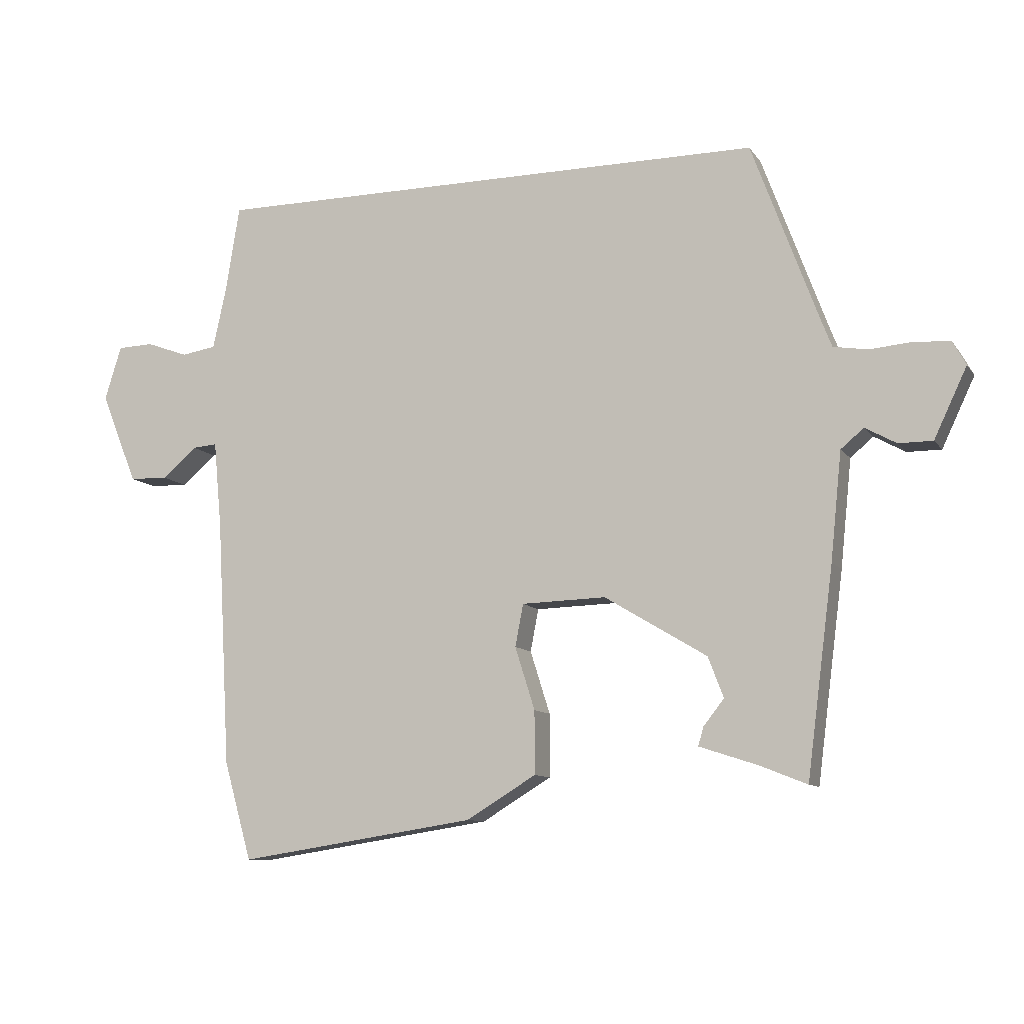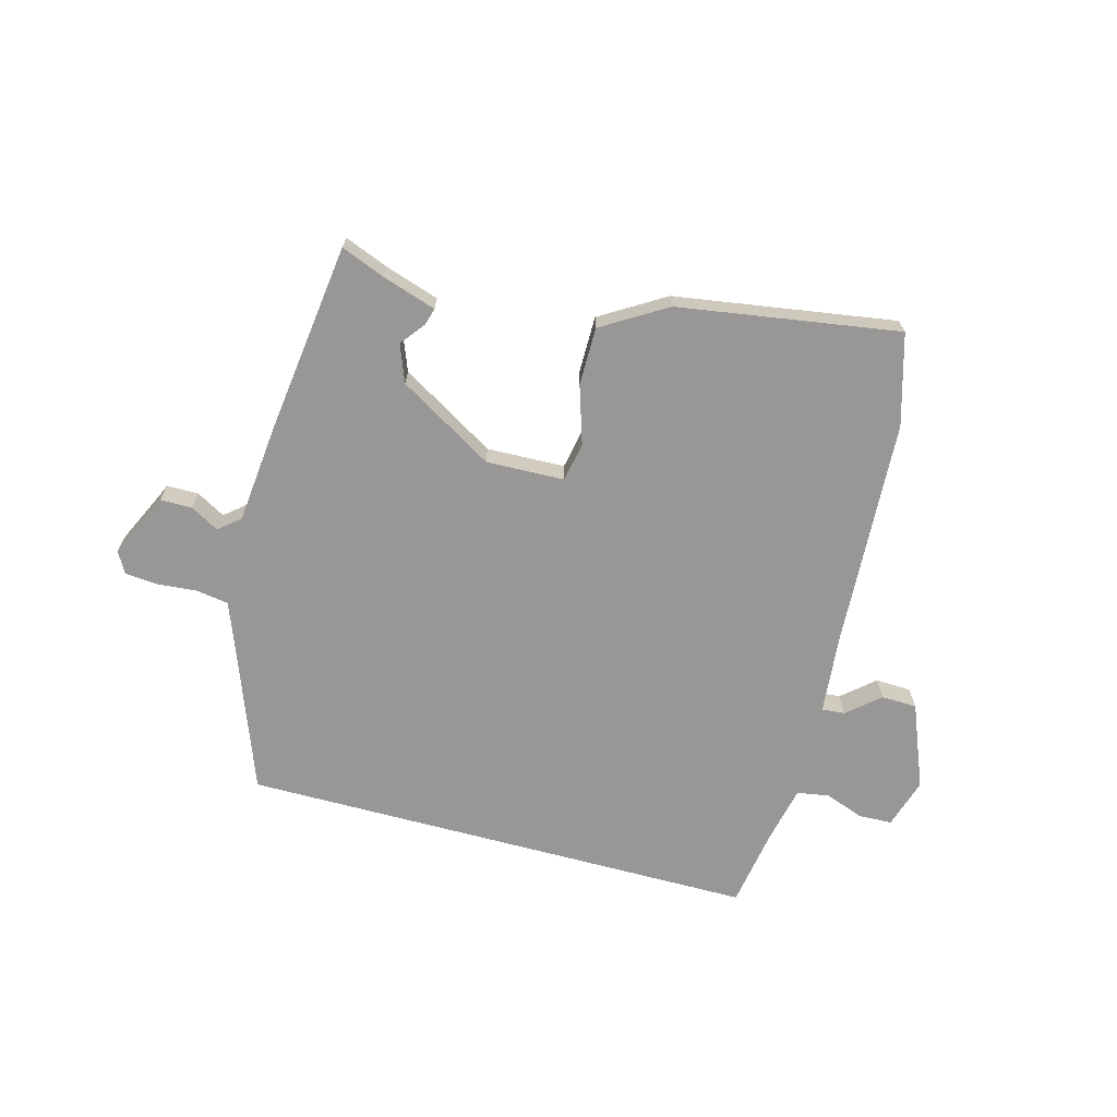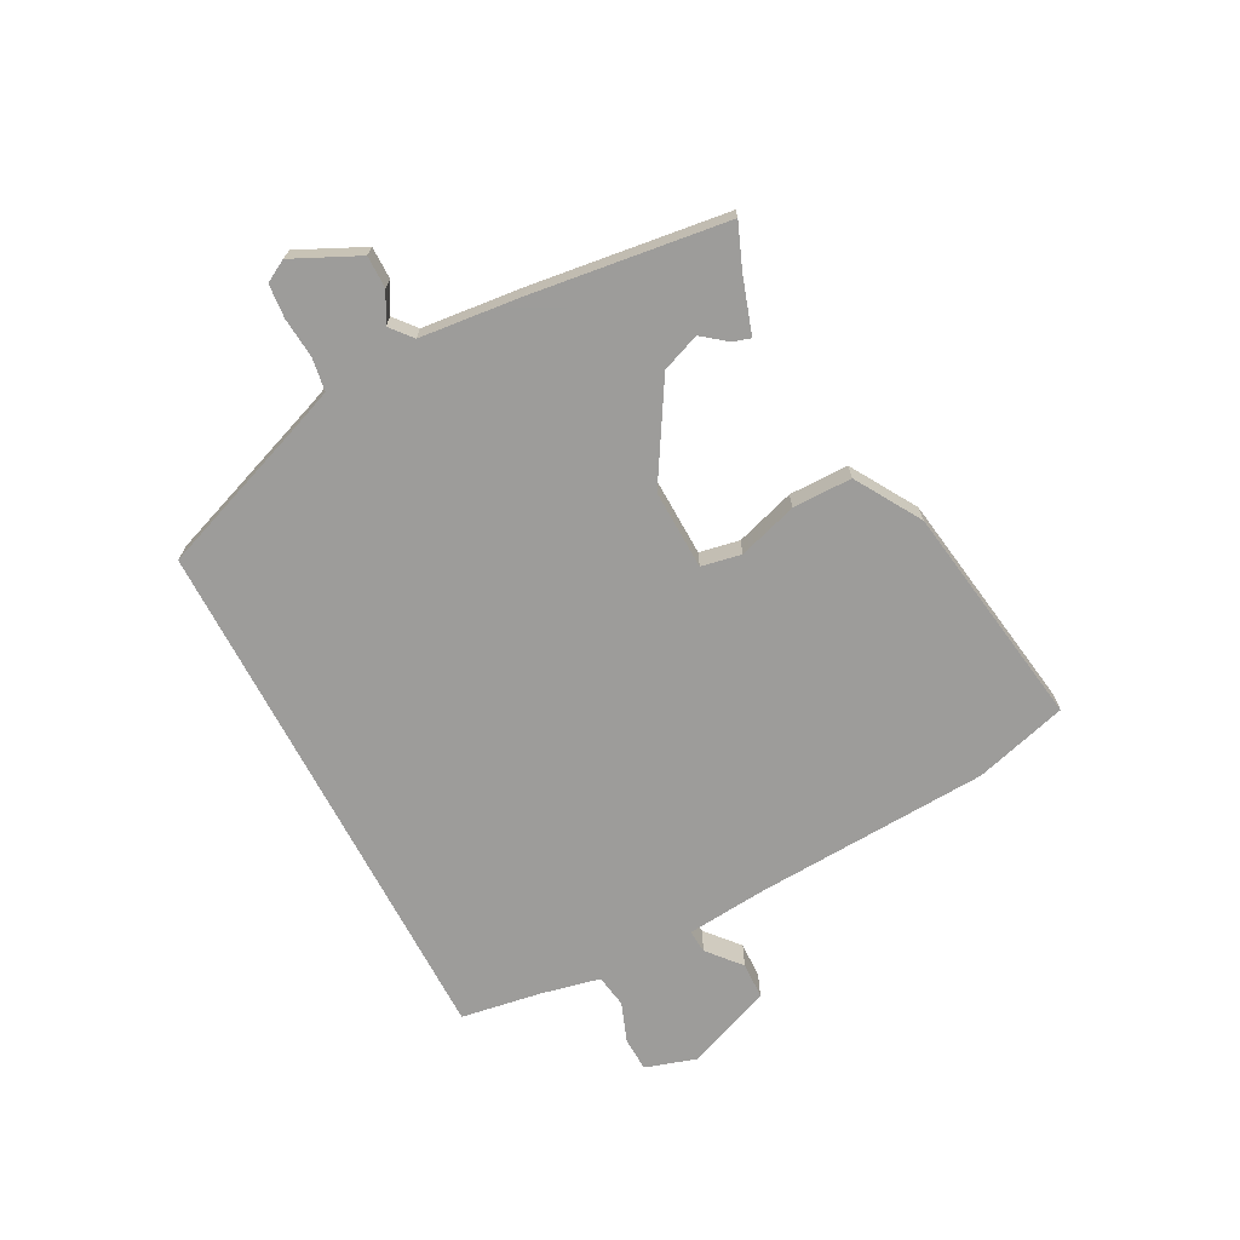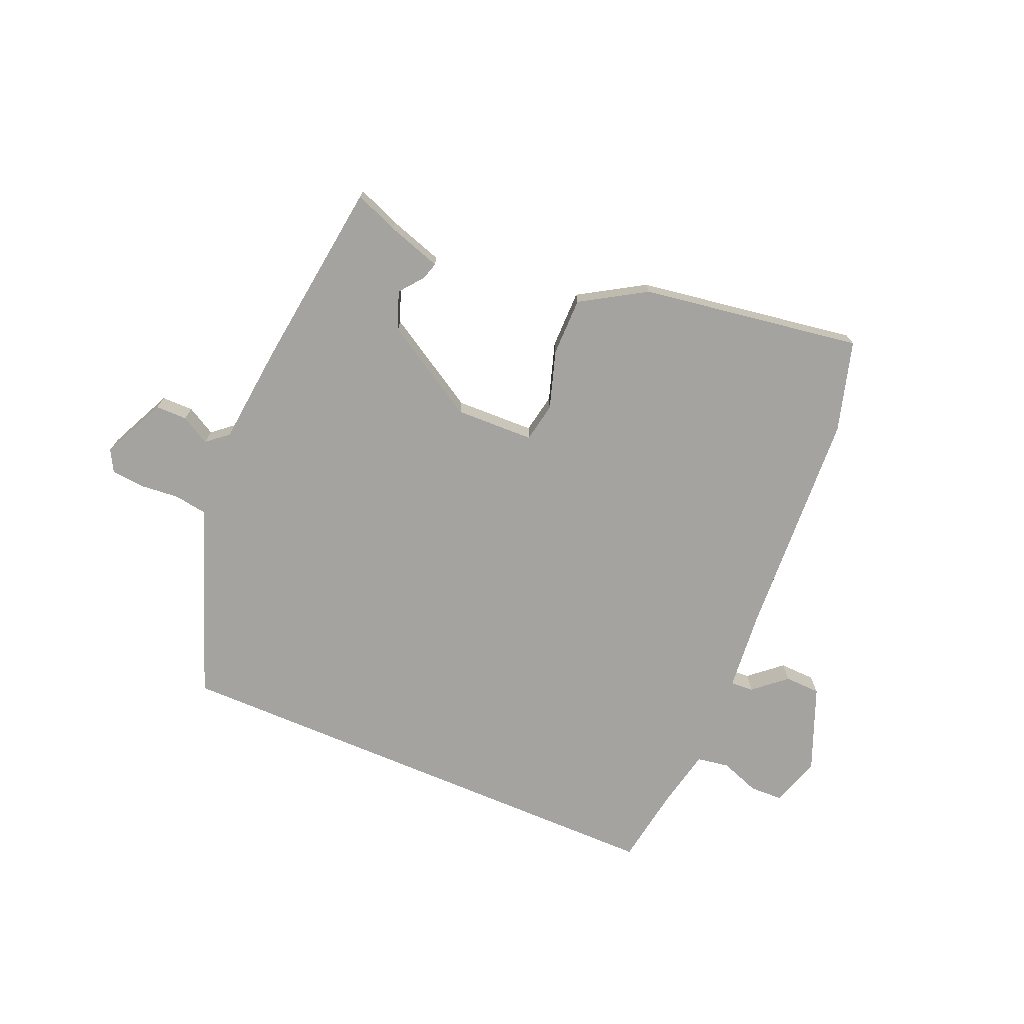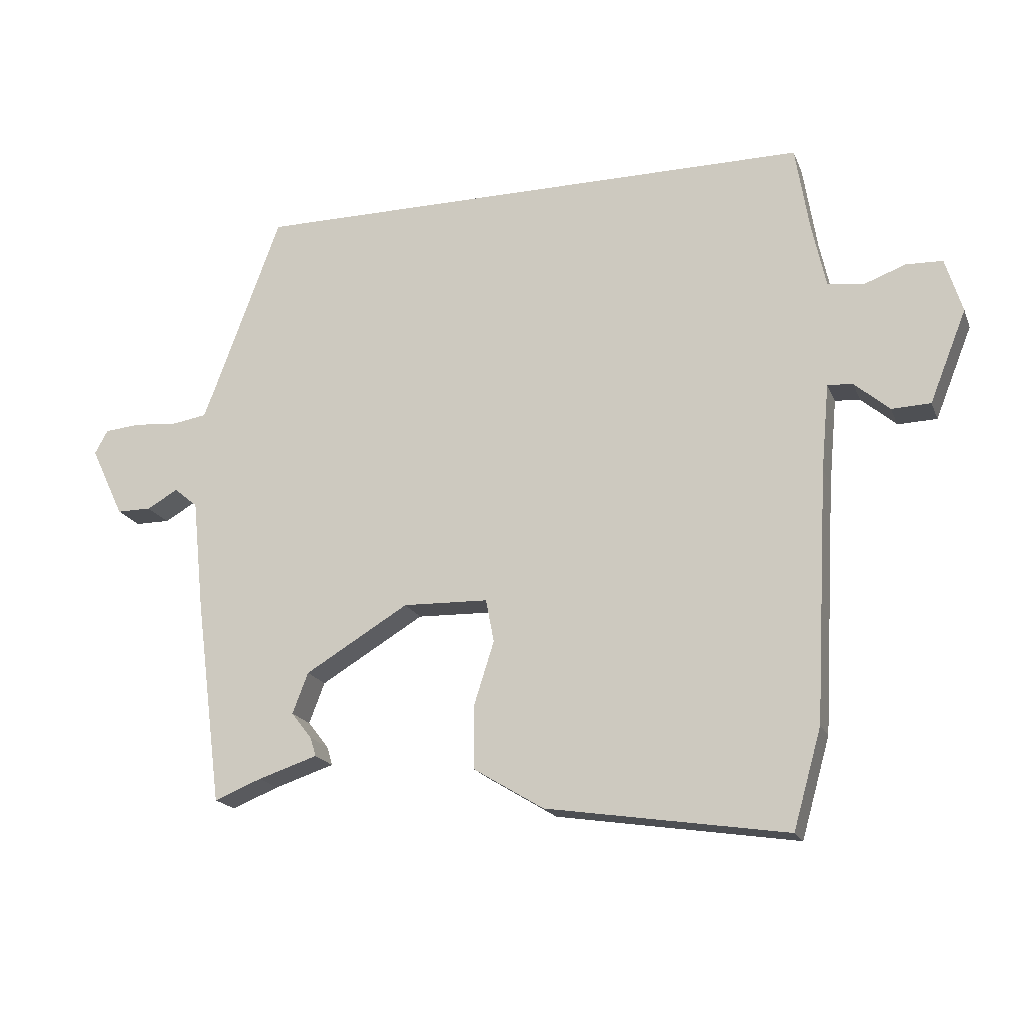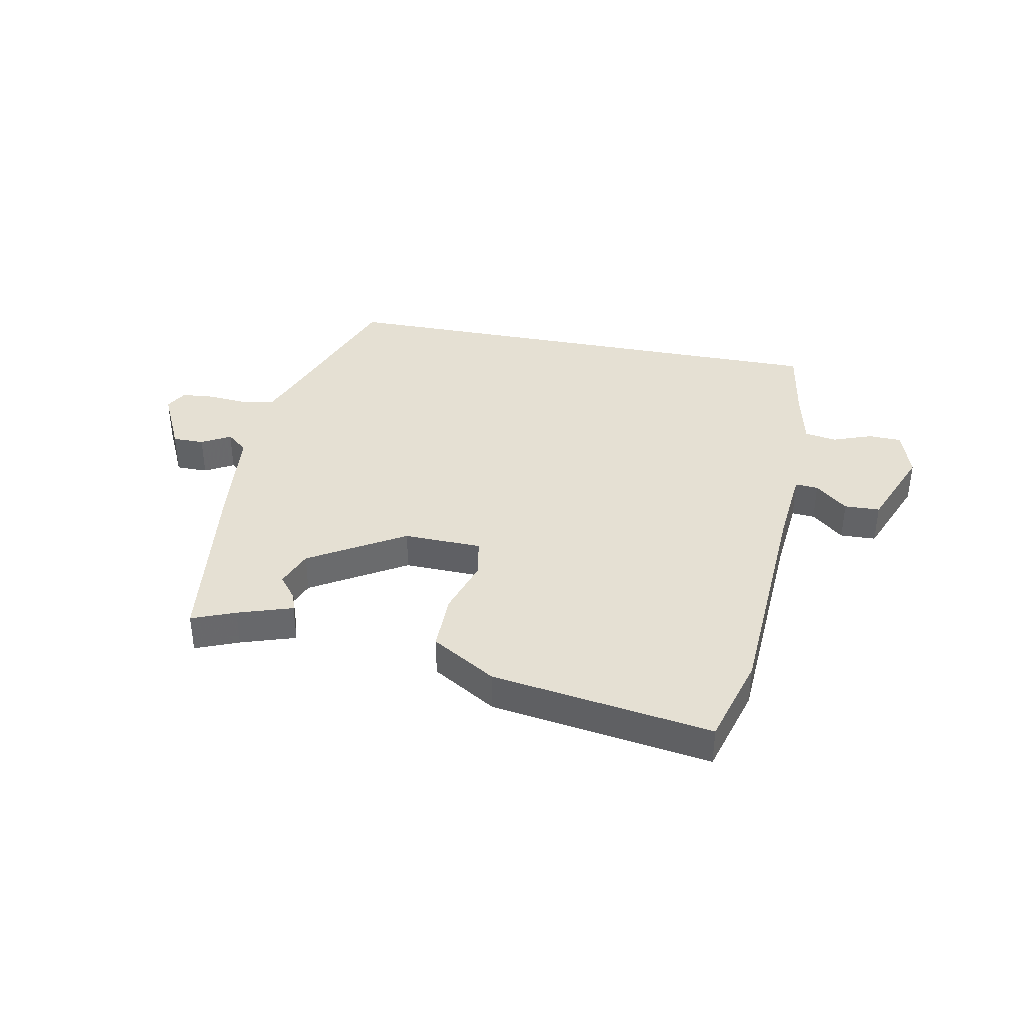
<metadata>
{"format":"obj","ext":"obj","renderer":"f3d","projection":"perspective","resolution":1024,"background":"white","views":[{"elev":-10.0,"azim":20.8,"up":"+Z"},{"elev":-68.3,"azim":164.9,"up":"+Y"},{"elev":-70.0,"azim":117.6,"up":"+Y"},{"elev":-72.8,"azim":157.0,"up":"+Y"},{"elev":-18.6,"azim":-162.4,"up":"+Z"},{"elev":37.9,"azim":-169.0,"up":"+Y"}]}
</metadata>
<code>
v 0.461 0.07 -0.501
v 0.386 0.07 -0.471
v 0.291 0.07 -0.44
v 0.3 0.07 -0.41
v 0.333 0.07 -0.368
v 0.308 0.07 -0.303
v 0.143 0.07 -0.204
v 0.007 0.07 -0.208
v -0.006 0.07 -0.276
v 0.026 0.07 -0.377
v 0.026 0.07 -0.478
v -0.086 0.07 -0.546
v -0.47 0.07 -0.605
v -0.515 0.07 -0.447
v -0.537 0.07 -0.048
v -0.55 0.07 0.091
v -0.59 0.07 0.088
v -0.646 0.07 0.04
v -0.708 0.07 0.042
v -0.767 0.07 0.189
v -0.74 0.07 0.276
v -0.682 0.07 0.278
v -0.614 0.07 0.253
v -0.558 0.07 0.262
v -0.536 0.07 0.363
v -0.514 0.07 0.5
v 0.389 0.07 0.5
v 0.496 0.07 0.211
v 0.514 0.07 0.165
v 0.57 0.07 0.156
v 0.639 0.07 0.162
v 0.696 0.07 0.157
v 0.717 0.07 0.119
v 0.664 0.07 0.007
v 0.609 0.07 0.007
v 0.559 0.07 0.035
v 0.522 0.07 0.004
v 0.504 0.07 -0.169
v 0.461 0 -0.501
v 0.386 0 -0.471
v 0.291 0 -0.44
v 0.3 0 -0.41
v 0.333 0 -0.368
v 0.308 0 -0.303
v 0.143 0 -0.204
v 0.007 0 -0.208
v -0.006 0 -0.276
v 0.026 0 -0.377
v 0.026 0 -0.478
v -0.086 0 -0.546
v -0.47 0 -0.605
v -0.515 0 -0.447
v -0.537 0 -0.048
v -0.55 0 0.091
v -0.59 0 0.088
v -0.646 0 0.04
v -0.708 0 0.042
v -0.767 0 0.189
v -0.74 0 0.276
v -0.682 0 0.278
v -0.614 0 0.253
v -0.558 0 0.262
v -0.536 0 0.363
v -0.514 0 0.5
v 0.389 0 0.5
v 0.496 0 0.211
v 0.514 0 0.165
v 0.57 0 0.156
v 0.639 0 0.162
v 0.696 0 0.157
v 0.717 0 0.119
v 0.664 0 0.007
v 0.609 0 0.007
v 0.559 0 0.035
v 0.522 0 0.004
v 0.504 0 -0.169
f 37 38 1 2
f 34 35 36
f 33 34 36
f 32 33 36
f 31 32 36
f 30 31 36
f 29 30 36 37
f 28 29 37 2
f 25 26 27 28
f 24 25 28
f 23 24 28
f 21 22 23
f 20 21 23
f 19 20 23
f 18 19 23
f 17 18 23
f 16 17 23 28
f 15 16 28
f 13 14 15
f 12 13 15
f 11 12 15
f 10 11 15
f 9 10 15
f 8 9 15
f 7 8 15 28
f 6 7 28
f 5 6 28 2
f 2 3 4 5
f 40 39 76 75
f 74 73 72
f 74 72 71
f 74 71 70
f 74 70 69
f 74 69 68
f 75 74 68 67
f 40 75 67 66
f 66 65 64 63
f 66 63 62
f 66 62 61
f 61 60 59
f 61 59 58
f 61 58 57
f 61 57 56
f 61 56 55
f 66 61 55 54
f 66 54 53
f 53 52 51
f 53 51 50
f 53 50 49
f 53 49 48
f 53 48 47
f 53 47 46
f 66 53 46 45
f 66 45 44
f 40 66 44 43
f 43 42 41 40
f 1 39 40 2
f 2 40 41 3
f 3 41 42 4
f 4 42 43 5
f 5 43 44 6
f 6 44 45 7
f 7 45 46 8
f 8 46 47 9
f 9 47 48 10
f 10 48 49 11
f 11 49 50 12
f 12 50 51 13
f 13 51 52 14
f 14 52 53 15
f 15 53 54 16
f 16 54 55 17
f 17 55 56 18
f 18 56 57 19
f 19 57 58 20
f 20 58 59 21
f 21 59 60 22
f 22 60 61 23
f 23 61 62 24
f 24 62 63 25
f 25 63 64 26
f 26 64 65 27
f 27 65 66 28
f 28 66 67 29
f 29 67 68 30
f 30 68 69 31
f 31 69 70 32
f 32 70 71 33
f 33 71 72 34
f 34 72 73 35
f 35 73 74 36
f 36 74 75 37
f 37 75 76 38
f 38 76 39 1

</code>
